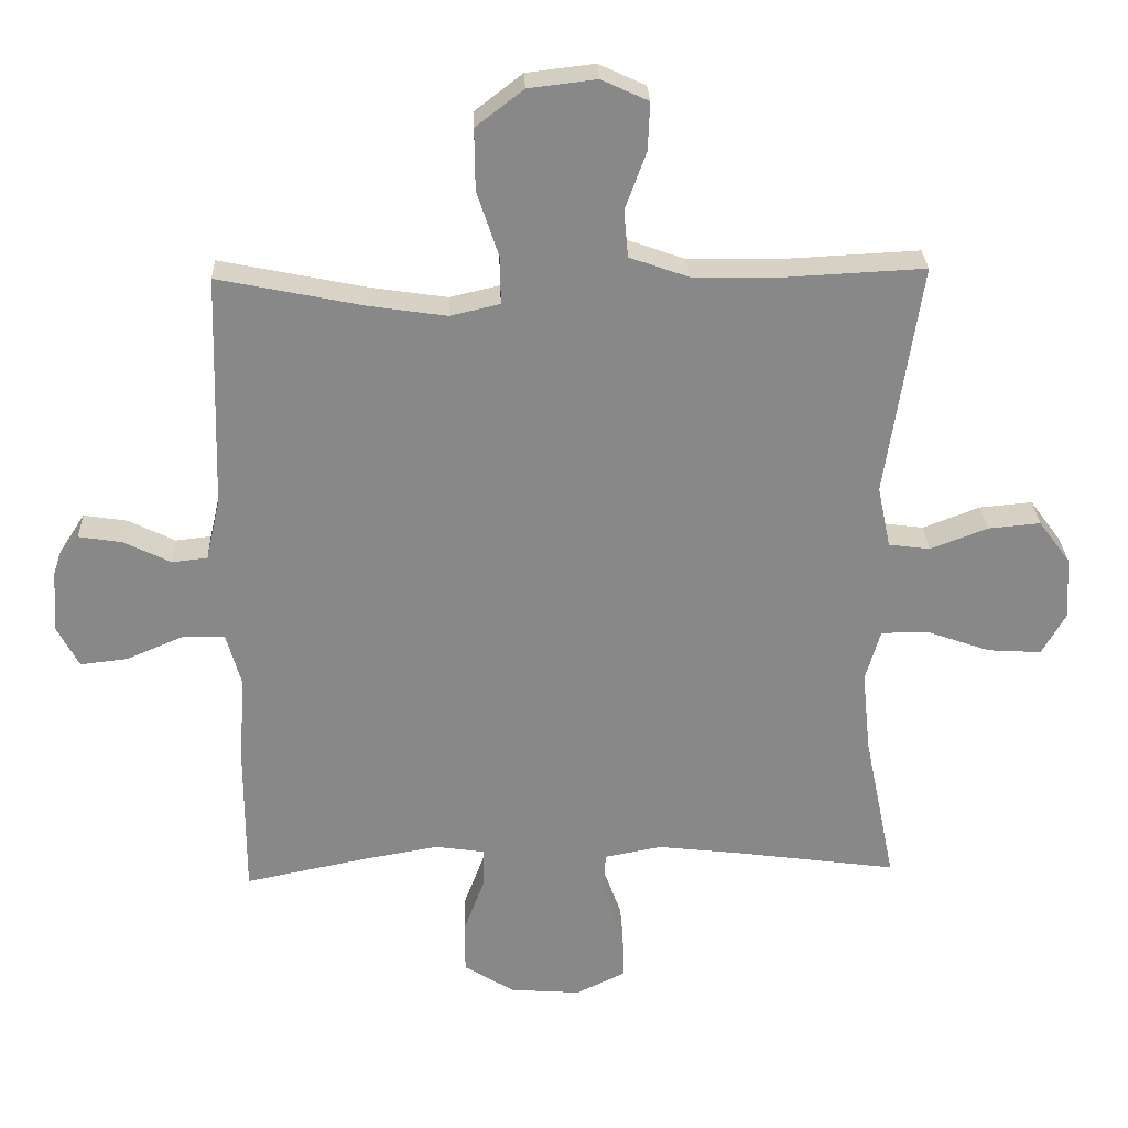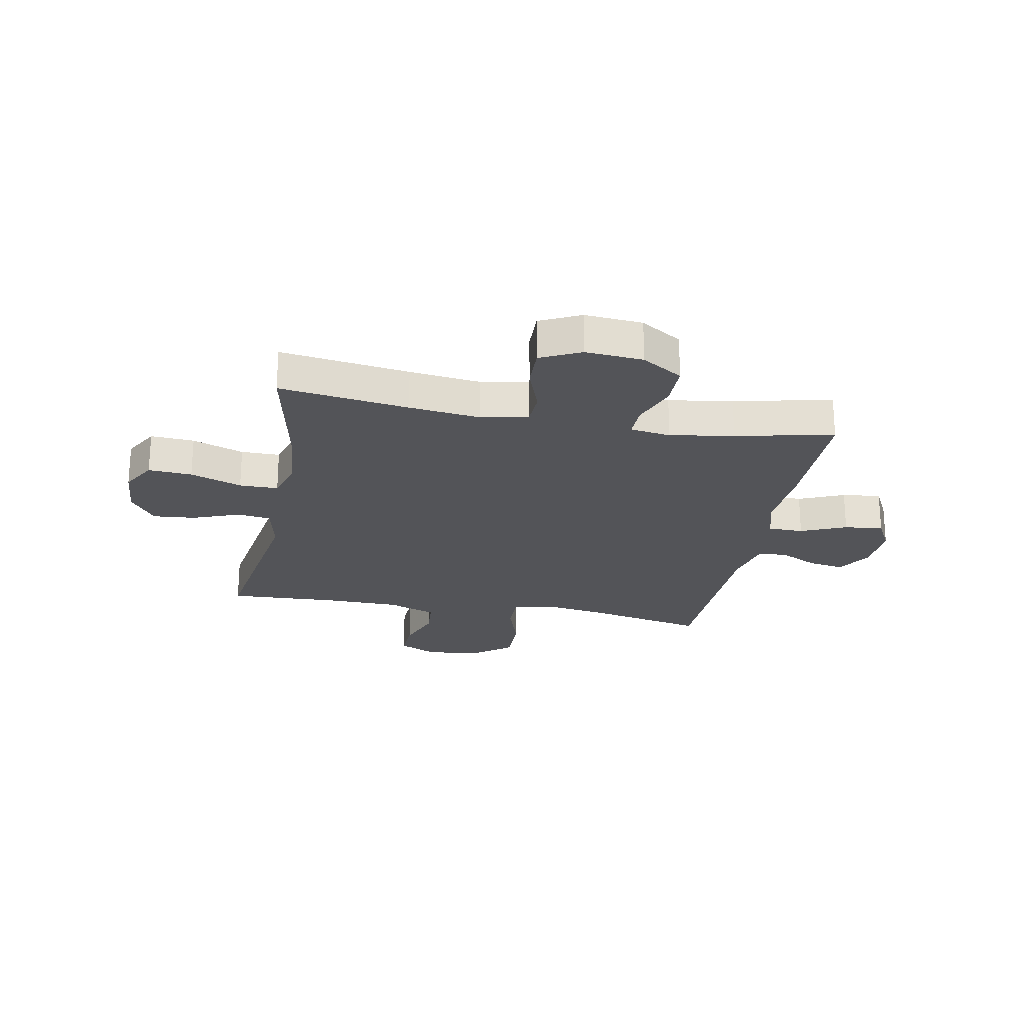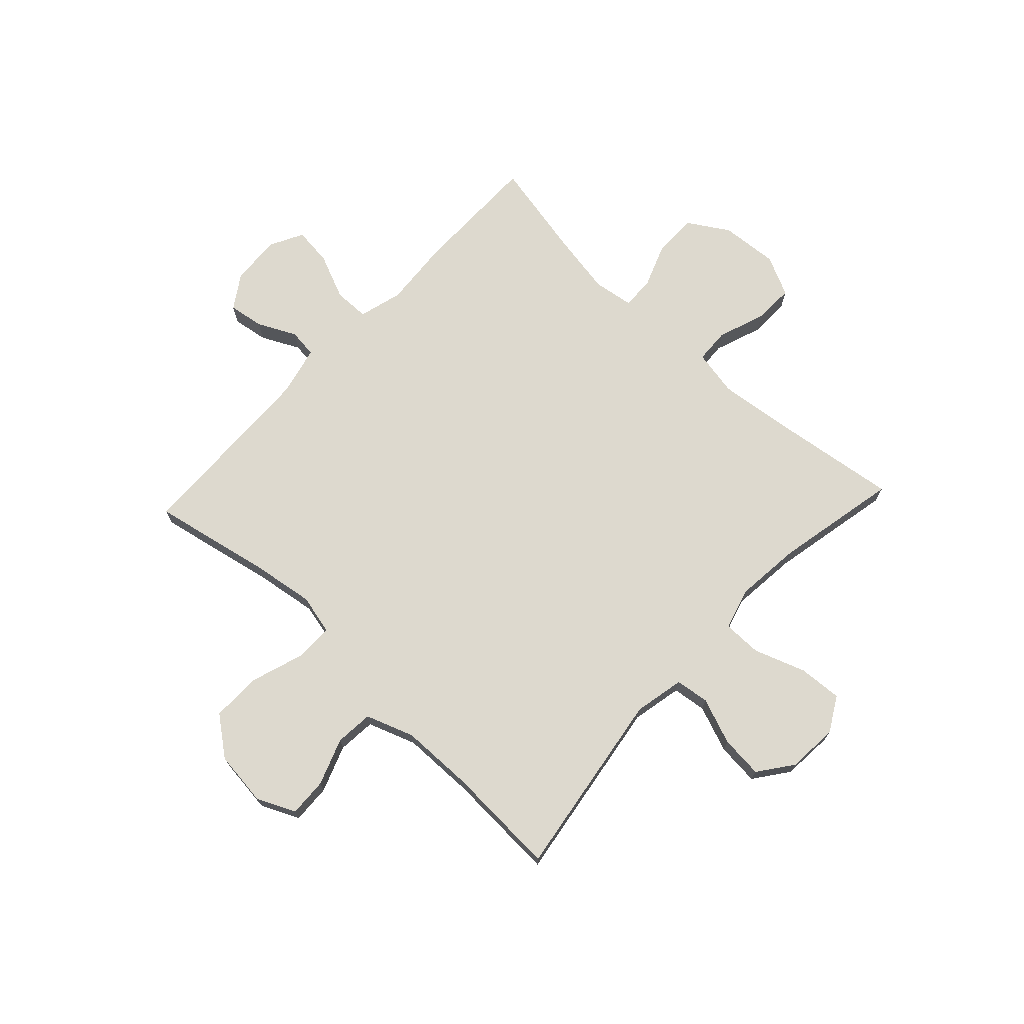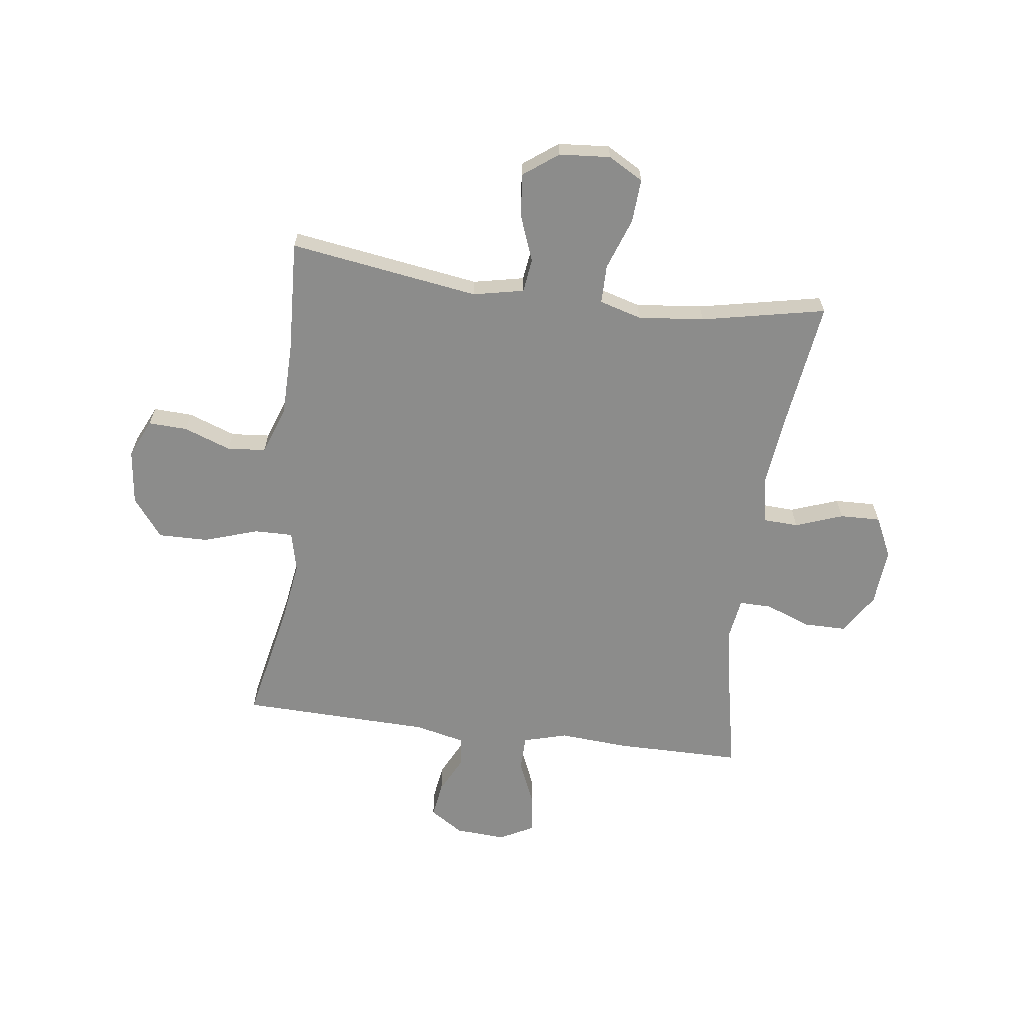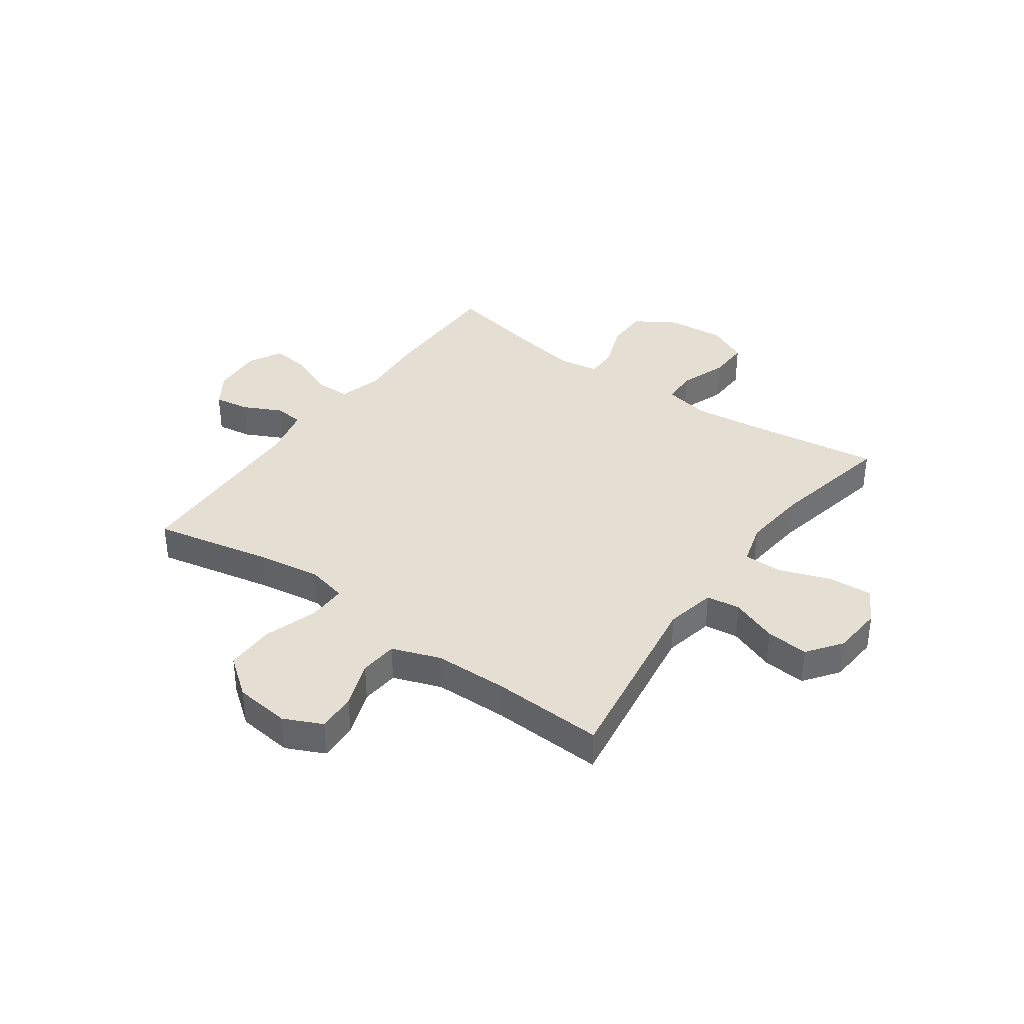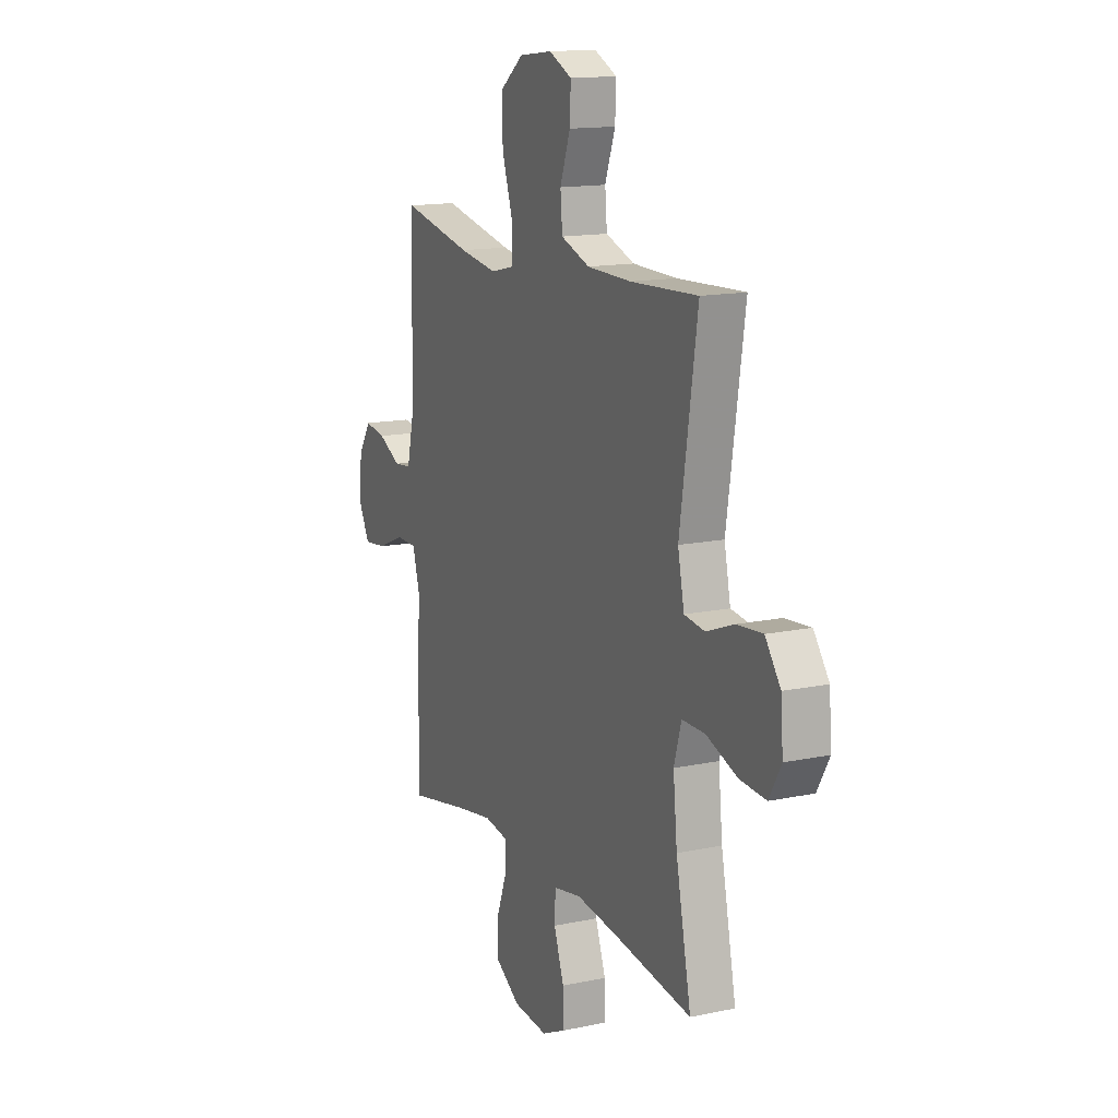
<metadata>
{"format":"obj","ext":"obj","renderer":"f3d","projection":"perspective","resolution":1024,"background":"white","views":[{"elev":27.4,"azim":-2.2,"up":"+Z"},{"elev":-23.5,"azim":169.3,"up":"+Y"},{"elev":71.8,"azim":43.1,"up":"+Y"},{"elev":-64.1,"azim":82.6,"up":"+Y"},{"elev":37.1,"azim":35.5,"up":"+Y"},{"elev":14.6,"azim":65.4,"up":"+Z"}]}
</metadata>
<code>
v 0.5 0.07 0.5
v 0.448 0.07 0.158
v 0.467 0.07 0.067
v 0.528 0.07 0.059
v 0.612 0.07 0.091
v 0.689 0.07 0.098
v 0.735 0.07 0.036
v 0.742 0.07 -0.056
v 0.706 0.07 -0.119
v 0.627 0.07 -0.114
v 0.534 0.07 -0.081
v 0.464 0.07 -0.081
v 0.442 0.07 -0.157
v 0.454 0.07 -0.276
v 0.5 0.07 -0.5
v 0.267 0.07 -0.468
v 0.138 0.07 -0.453
v 0.054 0.07 -0.469
v 0.051 0.07 -0.532
v 0.082 0.07 -0.618
v 0.084 0.07 -0.691
v 0.011 0.07 -0.726
v -0.093 0.07 -0.718
v -0.167 0.07 -0.672
v -0.167 0.07 -0.595
v -0.136 0.07 -0.513
v -0.135 0.07 -0.455
v -0.208 0.07 -0.444
v -0.323 0.07 -0.464
v -0.5 0.07 -0.5
v -0.5 0.07 -0.269
v -0.491 0.07 -0.146
v -0.513 0.07 -0.067
v -0.577 0.07 -0.066
v -0.659 0.07 -0.101
v -0.729 0.07 -0.109
v -0.761 0.07 -0.048
v -0.755 0.07 0.043
v -0.716 0.07 0.103
v -0.652 0.07 0.093
v -0.583 0.07 0.059
v -0.531 0.07 0.065
v -0.51 0.07 0.156
v -0.5 0.07 0.5
v -0.286 0.07 0.456
v -0.172 0.07 0.439
v -0.099 0.07 0.456
v -0.1 0.07 0.526
v -0.132 0.07 0.623
v -0.133 0.07 0.713
v -0.063 0.07 0.767
v 0.037 0.07 0.779
v 0.106 0.07 0.747
v 0.103 0.07 0.677
v 0.072 0.07 0.592
v 0.078 0.07 0.523
v 0.165 0.07 0.492
v 0.298 0.07 0.49
v 0.5 0 0.5
v 0.448 0 0.158
v 0.467 0 0.067
v 0.528 0 0.059
v 0.612 0 0.091
v 0.689 0 0.098
v 0.735 0 0.036
v 0.742 0 -0.056
v 0.706 0 -0.119
v 0.627 0 -0.114
v 0.534 0 -0.081
v 0.464 0 -0.081
v 0.442 0 -0.157
v 0.454 0 -0.276
v 0.5 0 -0.5
v 0.267 0 -0.468
v 0.138 0 -0.453
v 0.054 0 -0.469
v 0.051 0 -0.532
v 0.082 0 -0.618
v 0.084 0 -0.691
v 0.011 0 -0.726
v -0.093 0 -0.718
v -0.167 0 -0.672
v -0.167 0 -0.595
v -0.136 0 -0.513
v -0.135 0 -0.455
v -0.208 0 -0.444
v -0.323 0 -0.464
v -0.5 0 -0.5
v -0.5 0 -0.269
v -0.491 0 -0.146
v -0.513 0 -0.067
v -0.577 0 -0.066
v -0.659 0 -0.101
v -0.729 0 -0.109
v -0.761 0 -0.048
v -0.755 0 0.043
v -0.716 0 0.103
v -0.652 0 0.093
v -0.583 0 0.059
v -0.531 0 0.065
v -0.51 0 0.156
v -0.5 0 0.5
v -0.286 0 0.456
v -0.172 0 0.439
v -0.099 0 0.456
v -0.1 0 0.526
v -0.132 0 0.623
v -0.133 0 0.713
v -0.063 0 0.767
v 0.037 0 0.779
v 0.106 0 0.747
v 0.103 0 0.677
v 0.072 0 0.592
v 0.078 0 0.523
v 0.165 0 0.492
v 0.298 0 0.49
f 53 54 55
f 52 53 55
f 51 52 55
f 50 51 55
f 49 50 55
f 48 49 55
f 47 48 55 56
f 43 44 45
f 42 43 45 46
f 39 40 41
f 38 39 41
f 37 38 41
f 36 37 41
f 35 36 41
f 34 35 41
f 33 34 41 42
f 42 46 47
f 33 42 47
f 32 33 47
f 47 56 57
f 32 47 57
f 31 32 57
f 30 31 57
f 29 30 57
f 24 25 26
f 23 24 26
f 22 23 26
f 21 22 26
f 20 21 26
f 19 20 26
f 18 19 26 27
f 14 15 16
f 13 14 16 17
f 18 27 28
f 17 18 28
f 13 17 28
f 12 13 28
f 9 10 11
f 8 9 11
f 7 8 11
f 6 7 11
f 5 6 11
f 4 5 11
f 58 1 2
f 58 2 3
f 57 58 3
f 29 57 3
f 28 29 3
f 12 28 3
f 3 4 11 12
f 113 112 111
f 113 111 110
f 113 110 109
f 113 109 108
f 113 108 107
f 113 107 106
f 114 113 106 105
f 103 102 101
f 104 103 101 100
f 99 98 97
f 99 97 96
f 99 96 95
f 99 95 94
f 99 94 93
f 99 93 92
f 100 99 92 91
f 105 104 100
f 105 100 91
f 105 91 90
f 115 114 105
f 115 105 90
f 115 90 89
f 115 89 88
f 115 88 87
f 84 83 82
f 84 82 81
f 84 81 80
f 84 80 79
f 84 79 78
f 84 78 77
f 85 84 77 76
f 74 73 72
f 75 74 72 71
f 86 85 76
f 86 76 75
f 86 75 71
f 86 71 70
f 69 68 67
f 69 67 66
f 69 66 65
f 69 65 64
f 69 64 63
f 69 63 62
f 60 59 116
f 61 60 116
f 61 116 115
f 61 115 87
f 61 87 86
f 61 86 70
f 70 69 62 61
f 1 59 60 2
f 2 60 61 3
f 3 61 62 4
f 4 62 63 5
f 5 63 64 6
f 6 64 65 7
f 7 65 66 8
f 8 66 67 9
f 9 67 68 10
f 10 68 69 11
f 11 69 70 12
f 12 70 71 13
f 13 71 72 14
f 14 72 73 15
f 15 73 74 16
f 16 74 75 17
f 17 75 76 18
f 18 76 77 19
f 19 77 78 20
f 20 78 79 21
f 21 79 80 22
f 22 80 81 23
f 23 81 82 24
f 24 82 83 25
f 25 83 84 26
f 26 84 85 27
f 27 85 86 28
f 28 86 87 29
f 29 87 88 30
f 30 88 89 31
f 31 89 90 32
f 32 90 91 33
f 33 91 92 34
f 34 92 93 35
f 35 93 94 36
f 36 94 95 37
f 37 95 96 38
f 38 96 97 39
f 39 97 98 40
f 40 98 99 41
f 41 99 100 42
f 42 100 101 43
f 43 101 102 44
f 44 102 103 45
f 45 103 104 46
f 46 104 105 47
f 47 105 106 48
f 48 106 107 49
f 49 107 108 50
f 50 108 109 51
f 51 109 110 52
f 52 110 111 53
f 53 111 112 54
f 54 112 113 55
f 55 113 114 56
f 56 114 115 57
f 57 115 116 58
f 58 116 59 1

</code>
